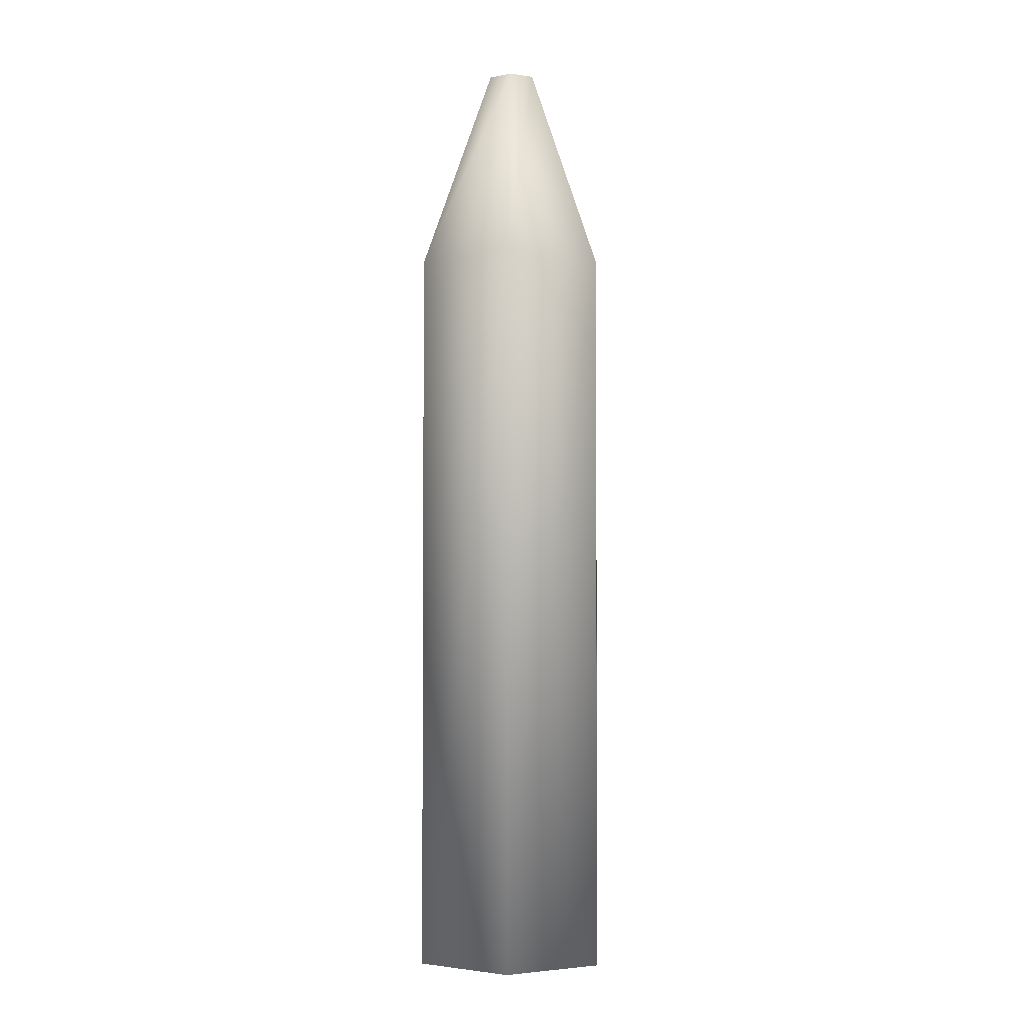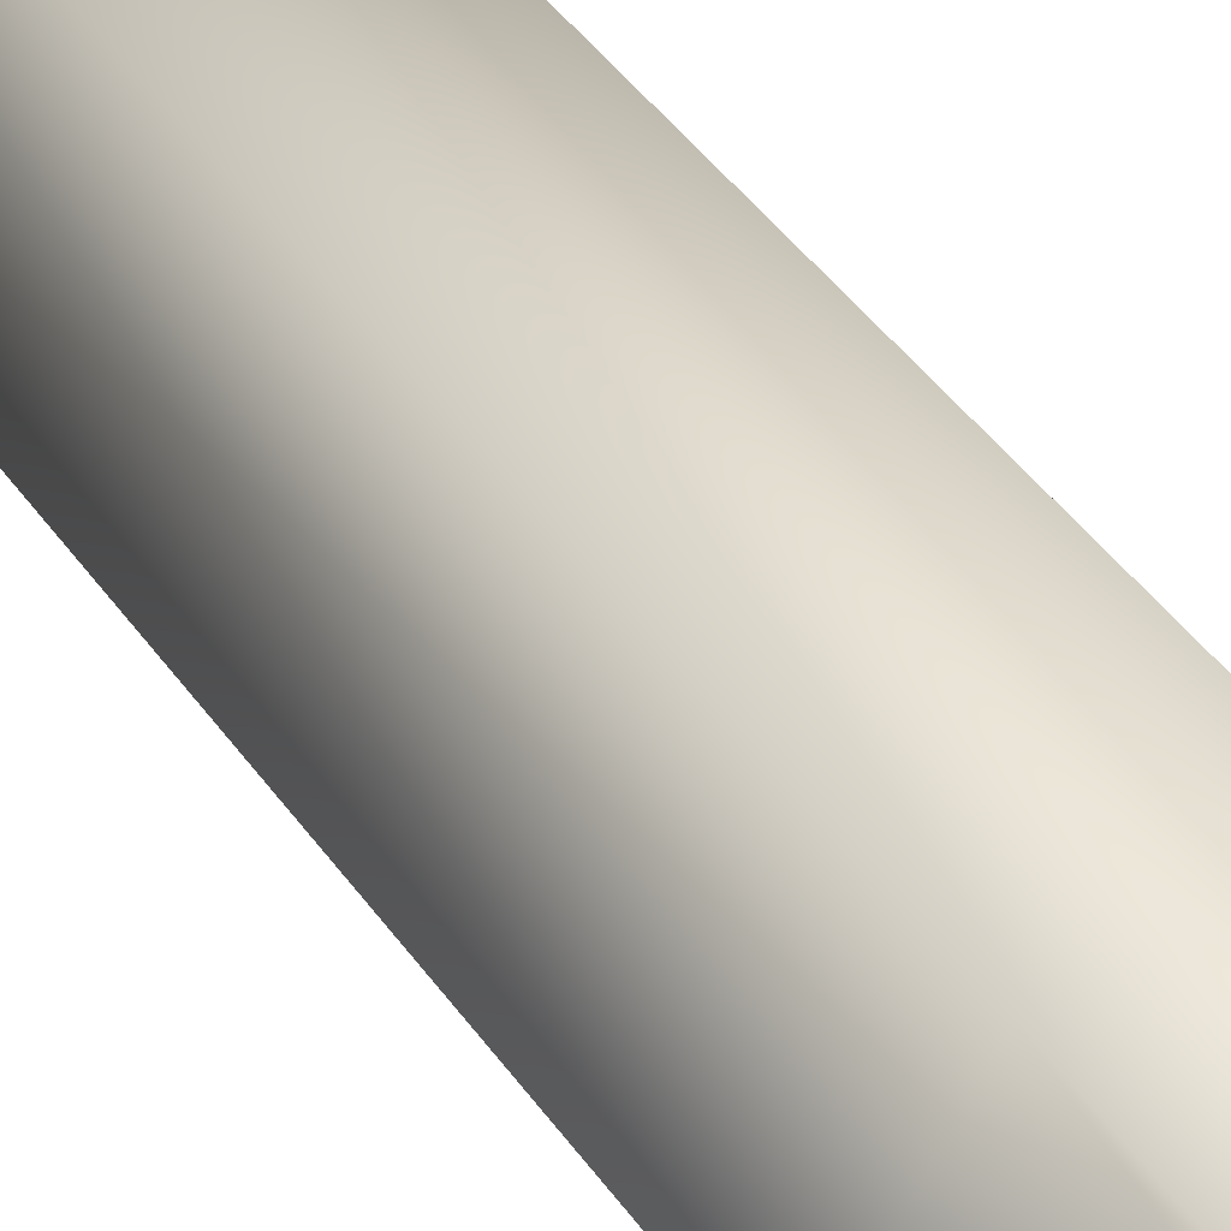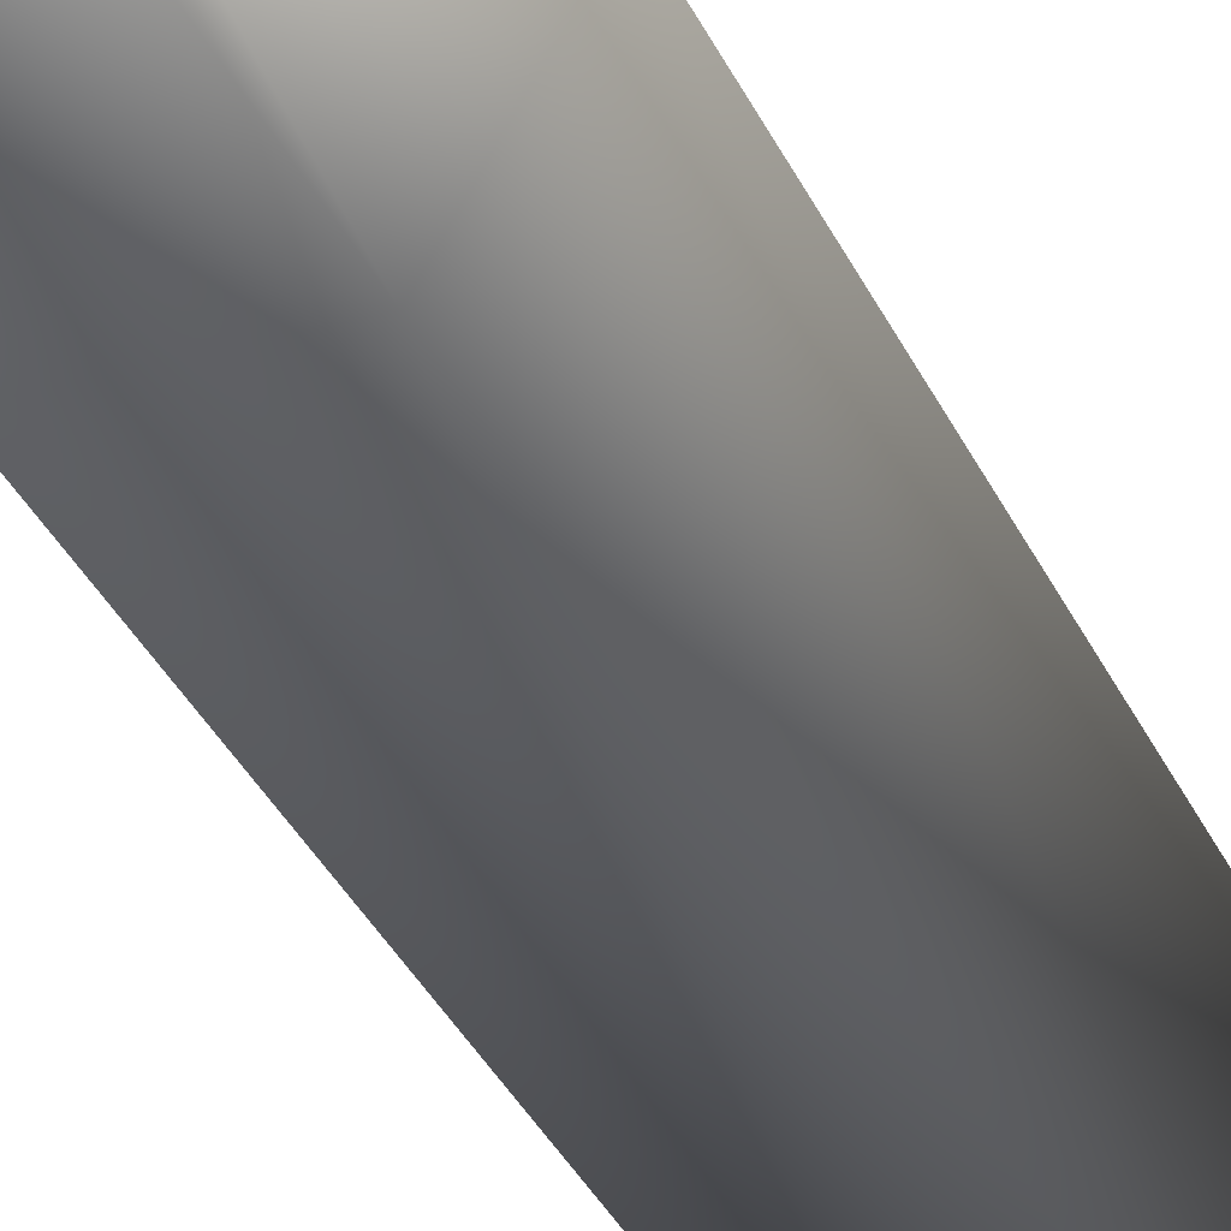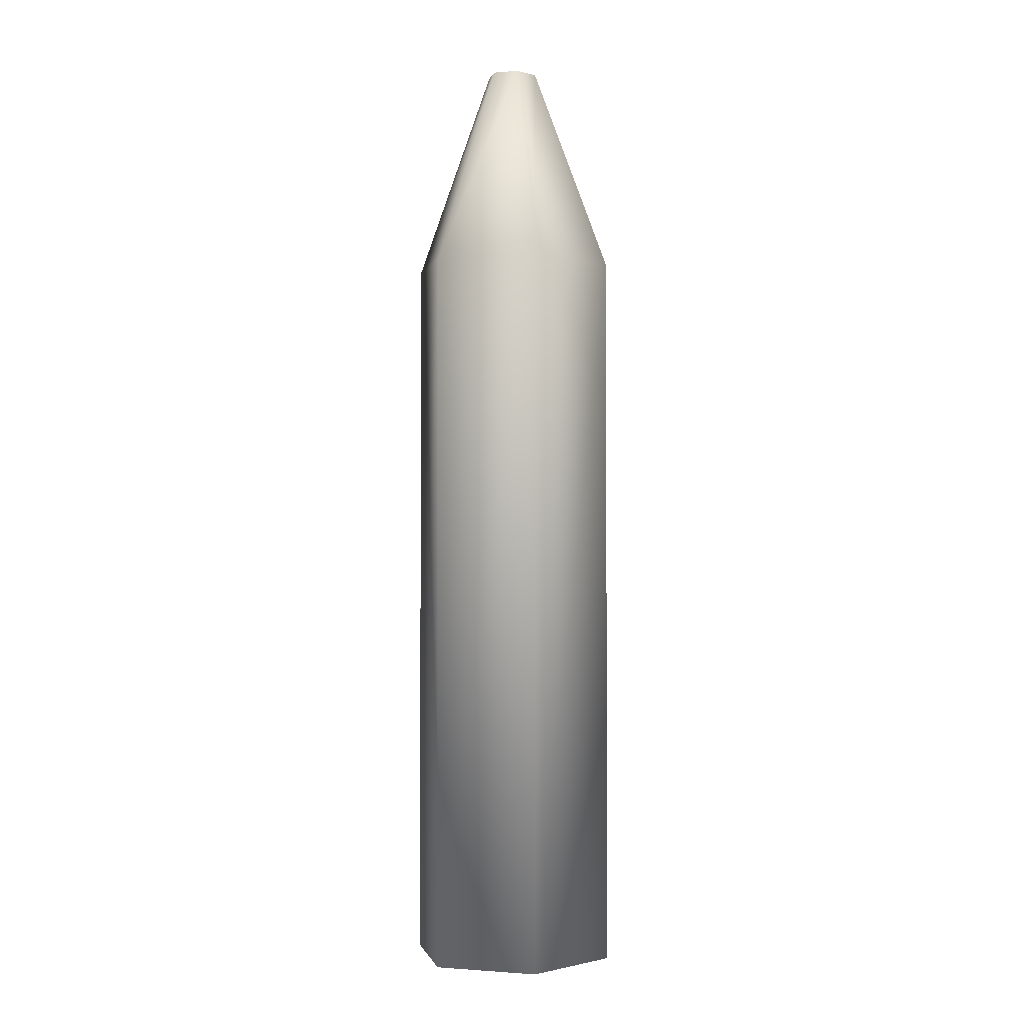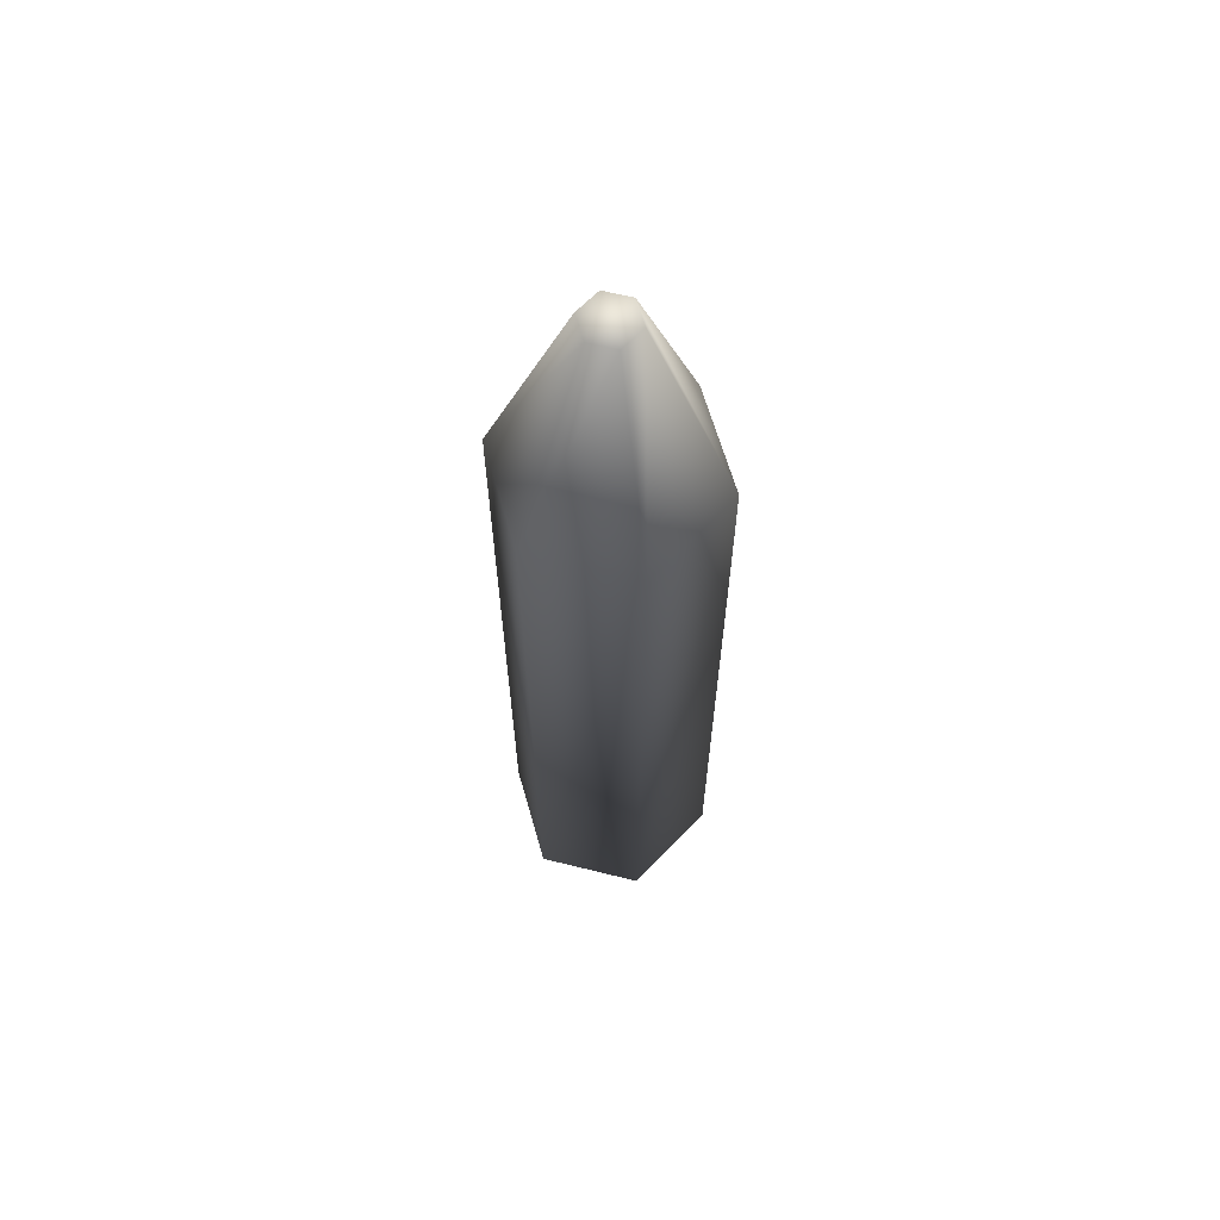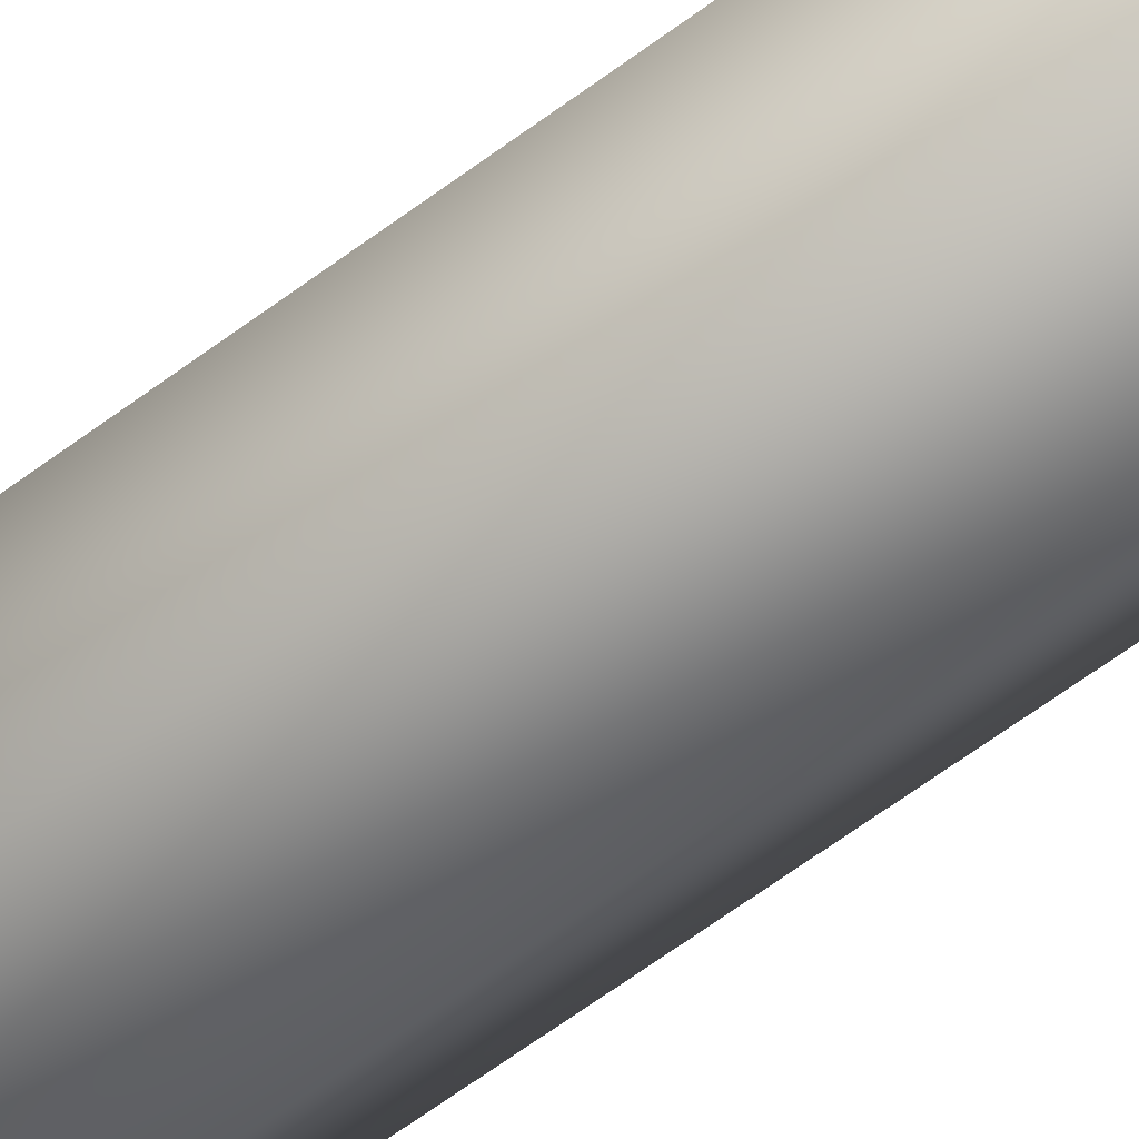
<metadata>
{"format":"obj","ext":"obj","renderer":"f3d","projection":"perspective","resolution":1024,"background":"white","views":[{"elev":-2.9,"azim":152.9,"up":"+Z"},{"elev":38.3,"azim":-29.8,"up":"+Y"},{"elev":-32.4,"azim":21.1,"up":"+Y"},{"elev":-1.2,"azim":77.1,"up":"+Z"},{"elev":64.4,"azim":-106.0,"up":"+Z"},{"elev":-71.3,"azim":-54.5,"up":"+Y"}]}
</metadata>
<code>
v  0.5 -0.866 -4.5
v  -0.5 -0.866 -4.5
v  -1 -0 -4.5
v  -0.5 0.866 -4.5
v  0.5 0.866 -4.5
v  1 0 -4.5
v  0.5 0.866 2.5
v  1 -0 2.5
v  -0.5 0.866 2.5
v  -1 -0 2.5
v  -0.5 -0.866 2.5
v  0.5 -0.866 2.5
v  0.1236 -0.2141 4.5
v  0.2472 -0 4.5
v  0.1236 0.2141 4.5
v  -0.1236 0.2141 4.5
v  -0.2472 -0 4.5
v  -0.1236 -0.2141 4.5
o Cylinder001
g Cylinder001
f 1 2 3 4 5 6
f 6 5 7 8
f 5 4 9 7
f 4 3 10 9
f 3 2 11 10
f 2 1 12 11
f 1 6 8 12
f 13 14 15 16 17 18
f 8 7 15 14
f 7 9 16 15
f 9 10 17 16
f 10 11 18 17
f 11 12 13 18
f 12 8 14 13

</code>
